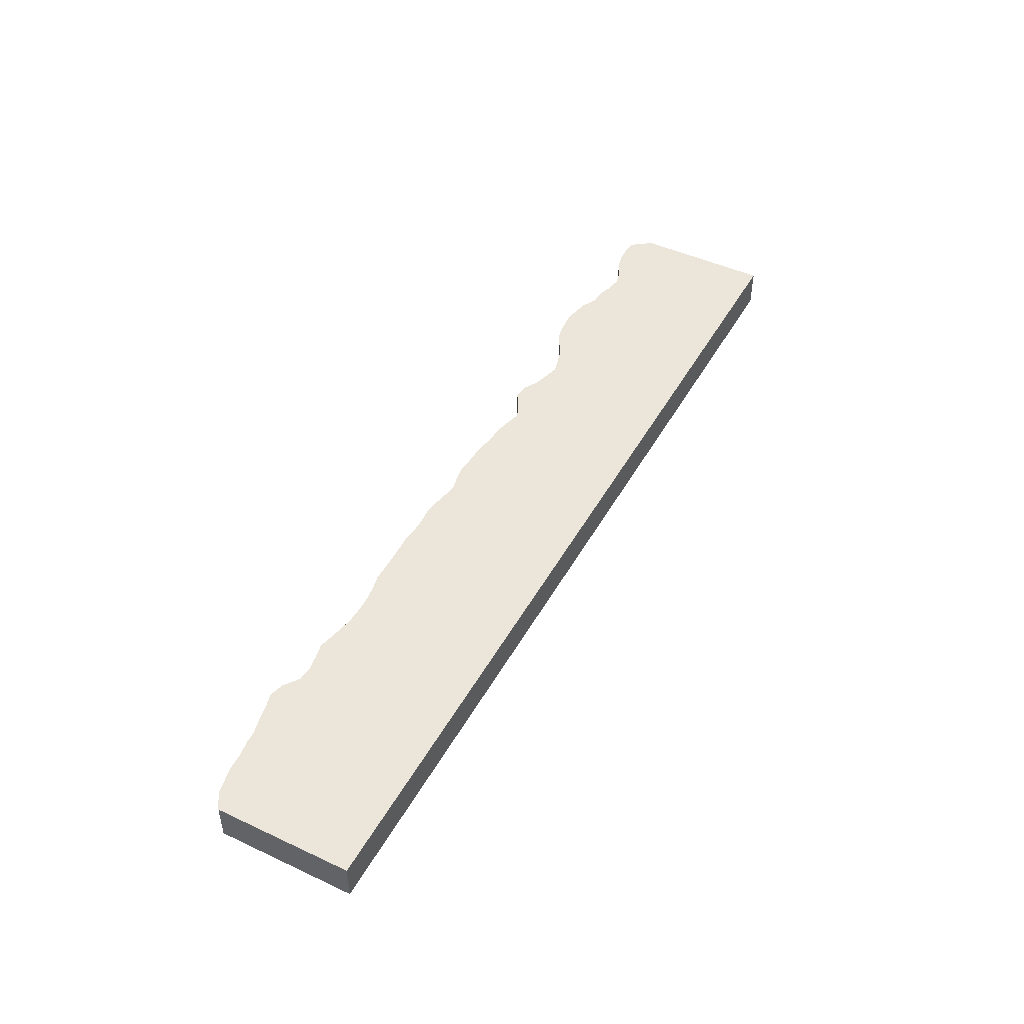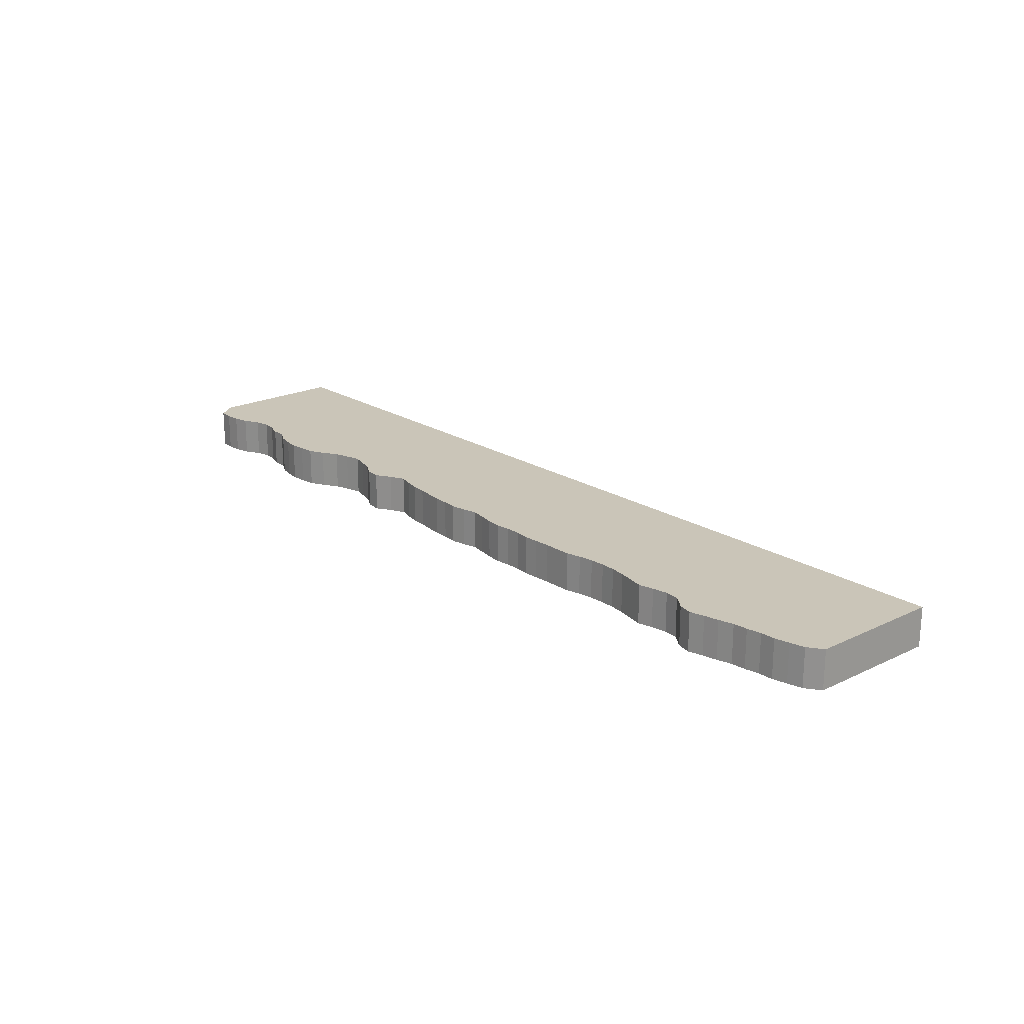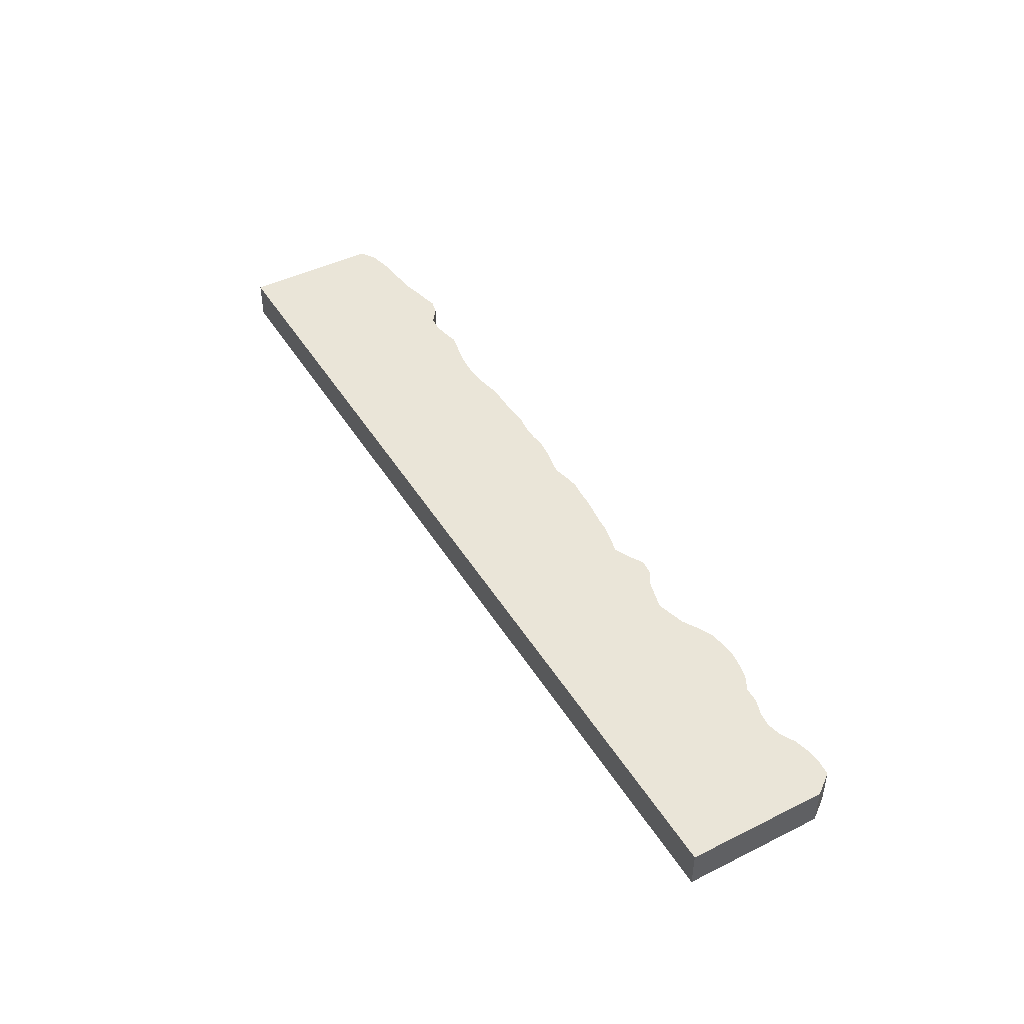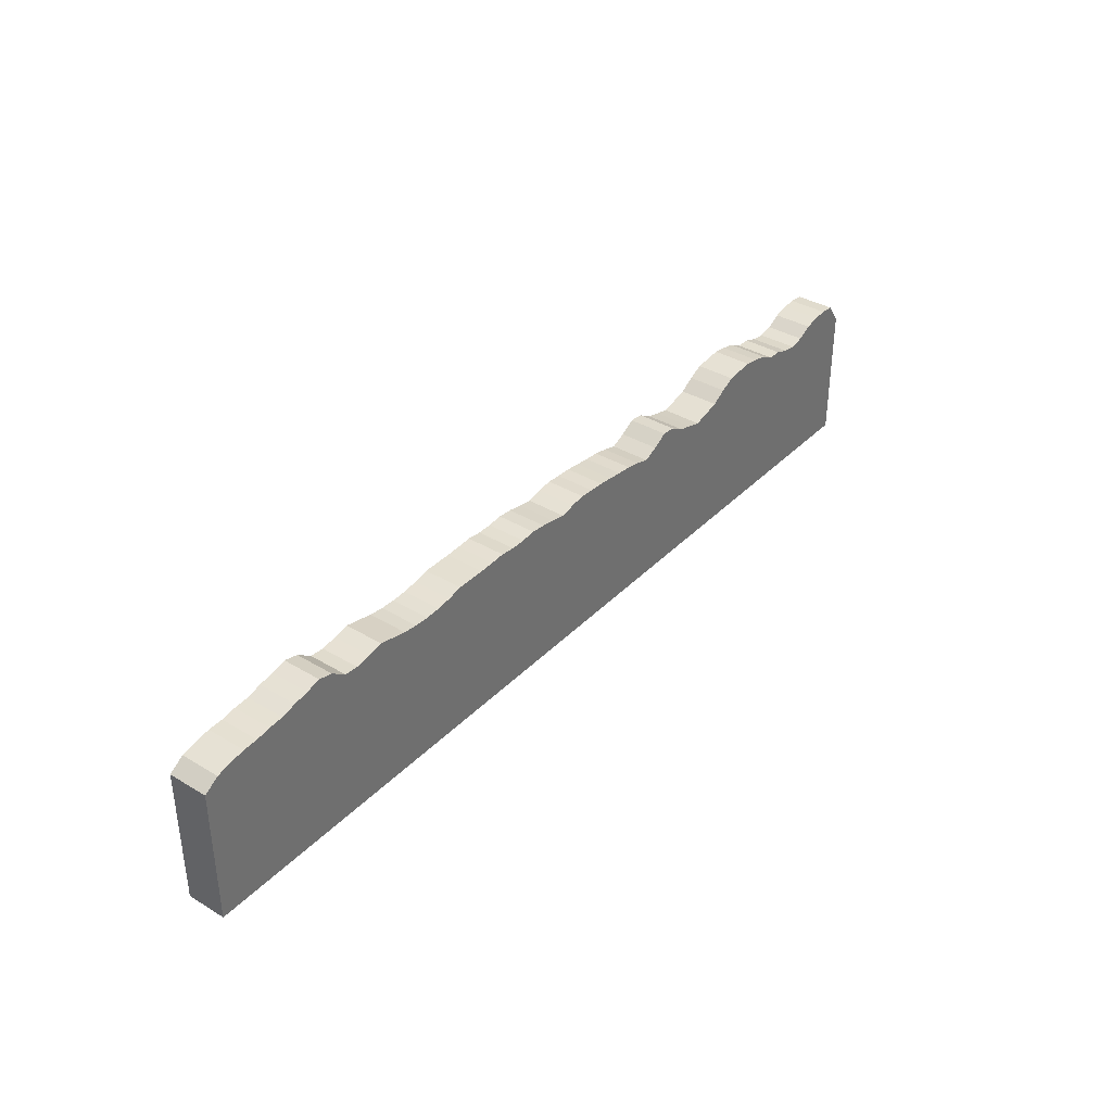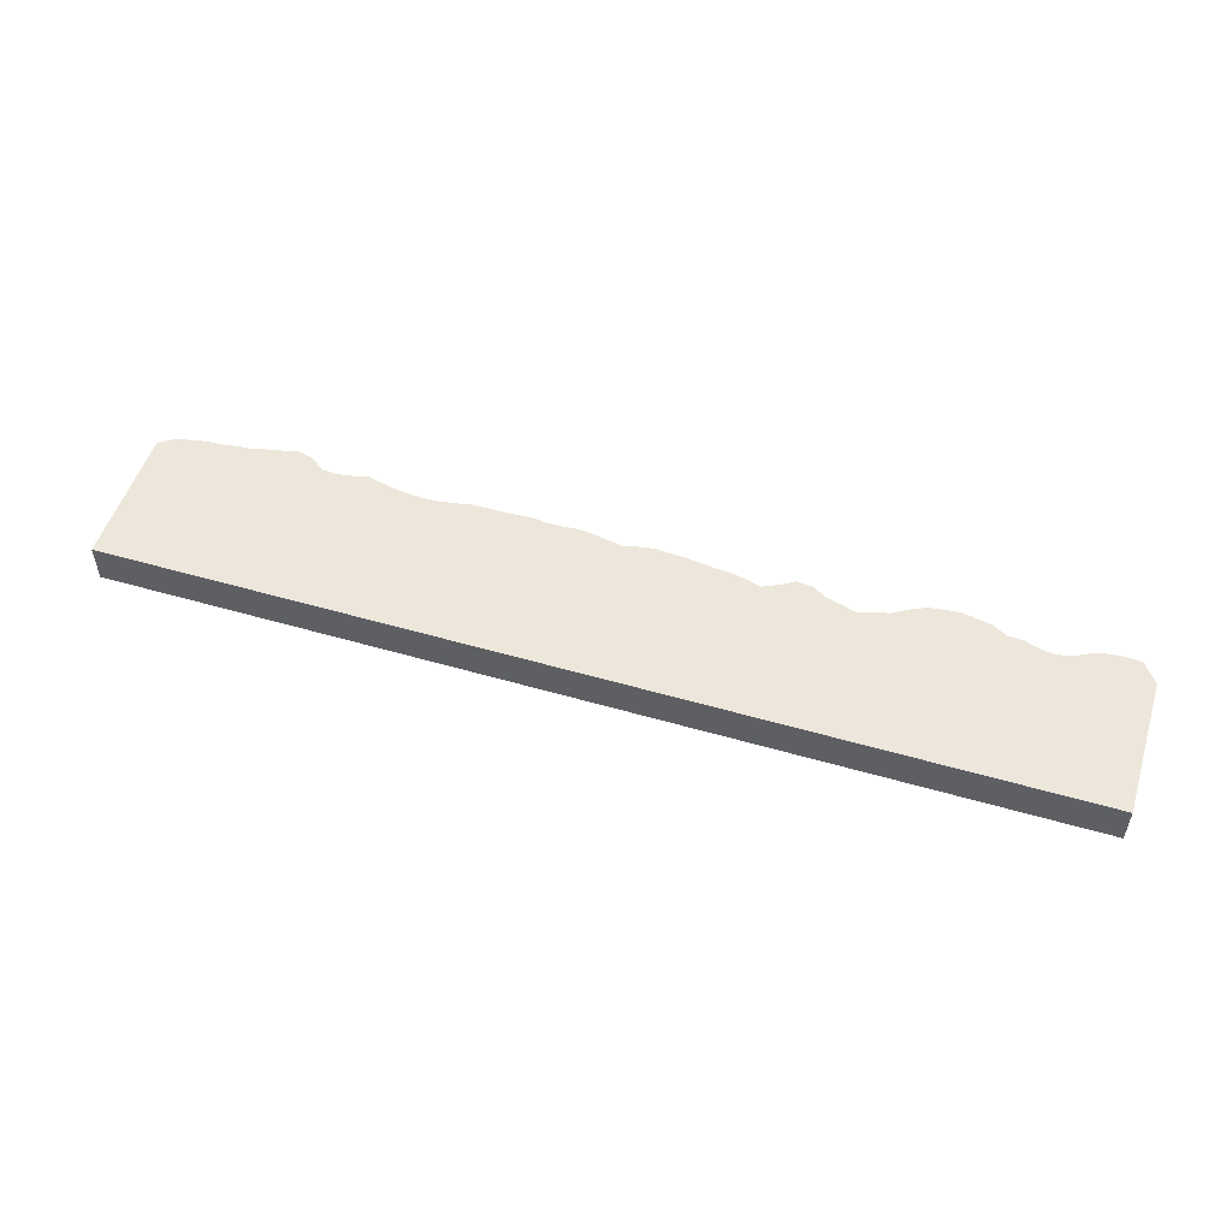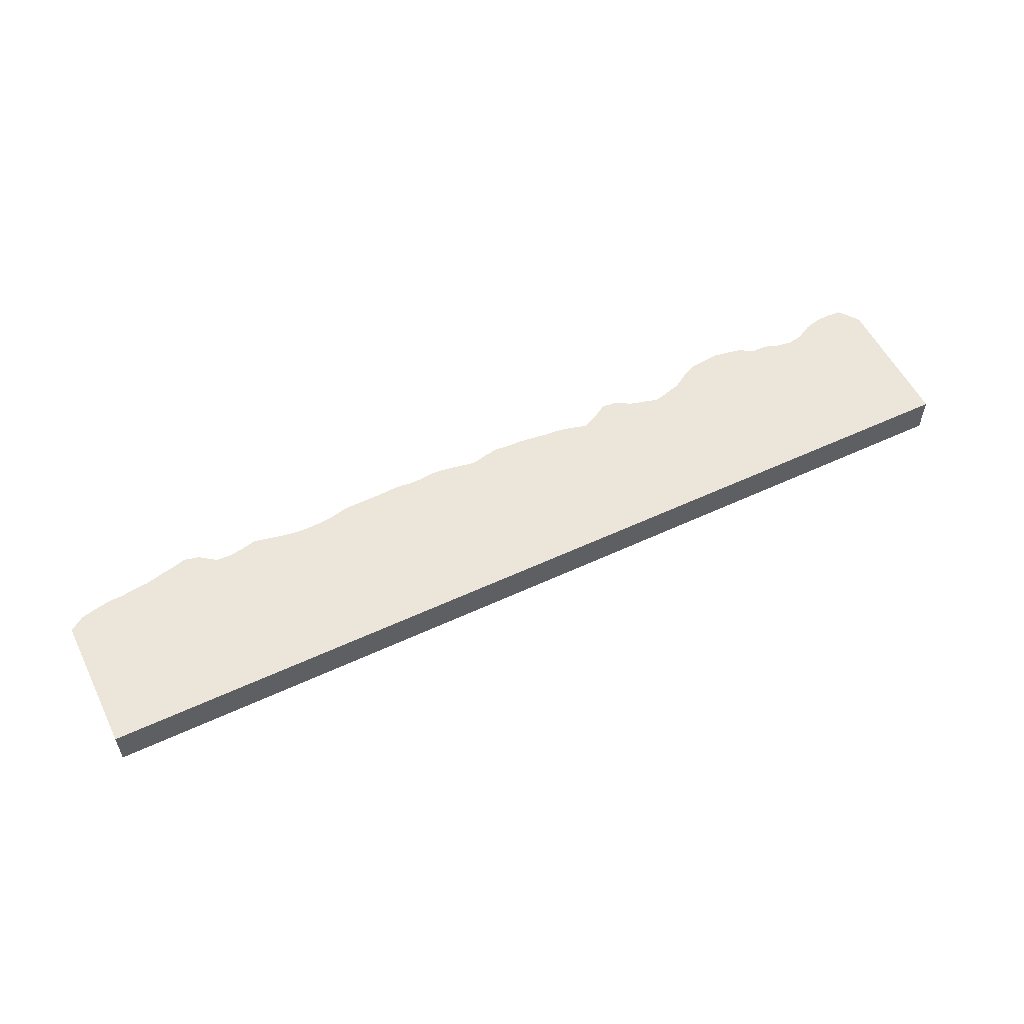
<metadata>
{"format":"obj","ext":"obj","renderer":"f3d","projection":"perspective","resolution":1024,"background":"white","views":[{"elev":46.7,"azim":-62.1,"up":"+Z"},{"elev":20.5,"azim":-131.2,"up":"+Z"},{"elev":45.1,"azim":60.2,"up":"+Z"},{"elev":36.7,"azim":-52.2,"up":"+Y"},{"elev":52.0,"azim":17.4,"up":"+Z"},{"elev":55.4,"azim":-26.1,"up":"+Z"}]}
</metadata>
<code>
g default
v -12 -3 0.5
v 12 -3 0.5
v -12 0.4971 0.5
v 12 0.4971 0.4999
v -12 0.4971 -0.5
v 12 0.4971 -0.4999
v -12 -3 -0.5
v 12 -3 -0.5
v 0 -3 0.5
v 0 0.8493 0.5
v 0 0.8493 -0.5
v 0 -3 -0.5
v -6 -3 0.5
v -6 0.8326 0.5
v -6 0.8326 -0.5
v -6 -3 -0.5
v 6 -3 0.5
v 6 0.6897 0.5
v 6 0.6897 -0.5
v 6 -3 -0.5
v 3 -3 0.5
v -3 0.9308 0.5
v 3 0.5494 0.5
v -3 0.9308 -0.5
v 3 0.5494 -0.5
v -3 -3 -0.5
v 3 -3 -0.5
v -3 -3 0.5
v -9 -3 0.5
v -9.008 1.171 0.5
v -9.008 1.171 -0.5
v -9 -3 -0.5
v 9 -3 0.5
v 9 0.8214 0.5
v 9 0.8214 -0.5
v 9 -3 -0.5
v -4.5 -3 0.5
v -4.5 0.8326 0.5
v -4.5 0.8326 -0.5
v -4.5 -3 -0.5
v 7.5 -3 0.5
v 4.5 0.6897 0.5
v -7.518 0.8555 0.5
v 7.5 1.175 0.5
v 4.5 0.6897 -0.5
v -7.518 0.8555 -0.5
v 7.5 1.175 -0.5
v 4.5 -3 -0.5
v -7.5 -3 -0.5
v 7.5 -3 -0.5
v 4.5 -3 0.5
v -7.5 -3 0.5
v 1.5 -3 0.5
v -1.5 0.9446 0.5
v 1.5 0.815 0.5
v -1.5 0.9446 -0.5
v 1.5 0.815 -0.5
v -1.5 -3 -0.5
v 1.5 -3 -0.5
v -1.5 -3 0.5
v -10.5 -3 0.5
v -10.5 0.9173 0.5
v -10.5 0.9173 -0.5
v -10.5 -3 -0.5
v 10.5 -3 0.5
v 10.5 0.9173 0.5
v 10.5 0.9173 -0.5
v 10.5 -3 -0.5
v -3.75 -3 0.5
v -3.75 0.9173 0.5
v -3.75 0.9173 -0.5
v -3.75 -3 -0.5
v 8.25 -3 0.5
v 8.25 1.035 0.5
v 3.75 0.9437 0.5
v 3.75 -3 0.5
v -8.267 1.171 0.5
v -8.25 -3 0.5
v 8.25 1.035 -0.5
v 3.75 0.9437 -0.5
v -8.267 1.171 -0.5
v 8.25 -3 -0.5
v 3.75 -3 -0.5
v -8.25 -3 -0.5
v 2.25 -3 0.5
v 2.25 0.7368 0.5
v 5.25 -3 0.5
v 5.25 0.4861 0.5
v -2.25 0.906 0.5
v -2.25 -3 0.5
v -5.25 0.7647 0.5
v -5.25 -3 0.5
v 2.25 0.7368 -0.5
v 5.25 0.4861 -0.5
v -2.25 0.906 -0.5
v -5.25 0.7647 -0.5
v 2.25 -3 -0.5
v 5.25 -3 -0.5
v -2.25 -3 -0.5
v -5.25 -3 -0.5
v -9.75 -3 0.5
v -9.757 1.002 0.5
v -6.75 -3 0.5
v -6.75 1.002 0.5
v -0.75 -3 0.5
v -0.75 0.8326 0.5
v -9.757 1.002 -0.5
v -6.75 1.002 -0.5
v -0.75 0.8326 -0.5
v -9.75 -3 -0.5
v -6.75 -3 -0.5
v -0.75 -3 -0.5
v 11.25 -3 0.5
v 11.25 1.036 0.5
v 9.75 0.6373 0.5
v 9.75 -3 0.5
v 6.75 1.095 0.5
v 6.75 -3 0.5
v 0.75 0.8757 0.5
v 0.75 -3 0.5
v -11.25 0.8326 0.5
v -11.25 -3 0.5
v 11.25 1.036 -0.5
v 9.75 0.6373 -0.5
v 6.75 1.095 -0.5
v 0.75 0.8757 -0.5
v -11.25 0.8326 -0.5
v 11.25 -3 -0.5
v 9.75 -3 -0.5
v 6.75 -3 -0.5
v 0.75 -3 -0.5
v -11.25 -3 -0.5
v -4.125 0.9173 0.5
v -4.125 0.9173 -0.5
v -4.125 -3 -0.5
v -4.125 -3 0.5
v 7.875 -3 0.5
v 4.125 0.906 0.5
v -7.879 0.8883 0.5
v 7.875 1.116 0.5
v 4.125 0.906 -0.5
v -7.879 0.8883 -0.5
v 7.875 1.116 -0.5
v 4.125 -3 -0.5
v -7.875 -3 -0.5
v 7.875 -3 -0.5
v 4.125 -3 0.5
v -7.875 -3 0.5
v 1.875 -3 0.5
v 4.875 0.5851 0.5
v -1.875 0.906 0.5
v -4.875 0.7802 0.5
v 1.875 0.7647 0.5
v 4.875 0.5851 -0.5
v -1.875 0.906 -0.5
v -4.875 0.7802 -0.5
v 1.875 0.7647 -0.5
v 4.875 -3 -0.5
v -1.875 -3 -0.5
v -4.875 -3 -0.5
v 1.875 -3 -0.5
v 4.875 -3 0.5
v -1.875 -3 0.5
v -4.875 -3 0.5
v -10.12 -3 0.5
v -7.125 0.9166 0.5
v -1.125 0.906 0.5
v -10.13 0.9766 0.5
v -7.125 0.9166 -0.5
v -1.125 0.906 -0.5
v -10.13 0.9766 -0.5
v -7.125 -3 -0.5
v -1.125 -3 -0.5
v -10.12 -3 -0.5
v -7.125 -3 0.5
v -1.125 -3 0.5
v 10.88 1.011 0.5
v 10.12 0.7193 0.5
v 7.125 -3 0.5
v 1.125 -3 0.5
v -10.88 -3 0.5
v 10.88 1.011 -0.5
v 10.12 0.7193 -0.5
v 7.125 1.139 0.5
v 1.125 0.8623 0.5
v -10.88 0.906 0.5
v 10.88 -3 -0.5
v 10.12 -3 -0.5
v 7.125 1.139 -0.5
v 1.125 0.8623 -0.5
v -10.88 0.906 -0.5
v 10.88 -3 0.5
v 10.12 -3 0.5
v 7.125 -3 -0.5
v 1.125 -3 -0.5
v -10.88 -3 -0.5
v -3.375 -3 0.5
v -3.375 0.9173 0.5
v -3.375 0.9173 -0.5
v -3.375 -3 -0.5
v 8.625 -3 0.5
v 8.625 0.8326 0.5
v 3.375 0.7193 0.5
v 3.375 -3 0.5
v -8.637 1.265 0.5
v -8.625 -3 0.5
v 8.625 0.8326 -0.5
v 3.375 0.7193 -0.5
v -8.637 1.265 -0.5
v 8.625 -3 -0.5
v 3.375 -3 -0.5
v -8.625 -3 -0.5
v 2.625 -3 0.5
v 2.625 0.6564 0.5
v 5.625 -3 0.5
v 5.625 0.5851 0.5
v -2.625 0.9522 0.5
v -2.625 -3 0.5
v -5.625 0.7813 0.5
v -5.625 -3 0.5
v 2.625 0.6564 -0.5
v 5.625 0.5851 -0.5
v -2.625 0.9522 -0.5
v -5.625 0.7813 -0.5
v 2.625 -3 -0.5
v 5.625 -3 -0.5
v -2.625 -3 -0.5
v -5.625 -3 -0.5
v -9.375 -3 0.5
v -9.382 1.099 0.5
v -6.375 -3 0.5
v -6.375 0.9173 0.5
v -0.375 -3 0.5
v -0.375 0.7647 0.5
v -9.382 1.099 -0.5
v -6.375 0.9173 -0.5
v -0.375 0.7647 -0.5
v -9.375 -3 -0.5
v -6.375 -3 -0.5
v -0.375 -3 -0.5
v 11.62 -3 0.5
v 11.62 1.002 0.5
v 9.375 0.6898 0.5
v 9.375 -3 0.5
v 6.375 0.9173 0.5
v 6.375 -3 0.5
v 0.375 0.9113 0.5
v 0.375 -3 0.5
v -11.62 0.748 0.5
v -11.62 -3 0.5
v 11.62 1.002 -0.5
v 9.375 0.6898 -0.5
v 6.375 0.9173 -0.5
v 0.375 0.9113 -0.5
v -11.62 0.748 -0.5
v 11.62 -3 -0.5
v 9.375 -3 -0.5
v 6.375 -3 -0.5
v 0.375 -3 -0.5
v -11.62 -3 -0.5
g pCube4
f 133 38 37 136
f 133 134 39 38
f 134 135 40 39
f 135 136 37 40
f 74 140 137 73
f 138 75 76 147
f 139 77 78 148
f 143 140 74 79
f 138 141 80 75
f 139 142 81 77
f 146 143 79 82
f 141 144 83 80
f 142 145 84 81
f 137 146 82 73
f 144 147 76 83
f 145 148 78 84
f 86 153 149 85
f 150 42 51 162
f 151 89 90 163
f 152 91 92 164
f 157 153 86 93
f 150 154 45 42
f 151 155 95 89
f 152 156 96 91
f 161 157 93 97
f 154 158 48 45
f 155 159 99 95
f 156 160 100 96
f 149 161 97 85
f 158 162 51 48
f 159 163 90 99
f 160 164 92 100
f 102 168 165 101
f 166 43 52 175
f 167 54 60 176
f 171 168 102 107
f 166 169 46 43
f 167 170 56 54
f 174 171 107 110
f 169 172 49 46
f 170 173 58 56
f 165 174 110 101
f 172 175 52 49
f 173 176 60 58
f 177 66 65 192
f 178 115 116 193
f 44 184 179 41
f 55 185 180 53
f 62 186 181 61
f 177 182 67 66
f 178 183 124 115
f 189 184 44 47
f 190 185 55 57
f 191 186 62 63
f 182 187 68 67
f 183 188 129 124
f 194 189 47 50
f 195 190 57 59
f 196 191 63 64
f 187 192 65 68
f 188 193 116 129
f 179 194 50 41
f 180 195 59 53
f 181 196 64 61
f 69 70 133 136
f 22 198 197 28
f 197 198 70 69
f 133 70 71 134
f 199 198 22 24
f 199 71 70 198
f 134 71 72 135
f 200 199 24 26
f 200 72 71 199
f 135 72 69 136
f 197 200 26 28
f 197 69 72 200
f 34 202 201 33
f 201 202 74 73
f 137 140 44 41
f 203 23 21 204
f 76 75 203 204
f 51 42 138 147
f 205 30 29 206
f 78 77 205 206
f 52 43 139 148
f 207 202 34 35
f 207 79 74 202
f 143 47 44 140
f 203 208 25 23
f 203 75 80 208
f 138 42 45 141
f 205 209 31 30
f 205 77 81 209
f 139 43 46 142
f 210 207 35 36
f 210 82 79 207
f 146 50 47 143
f 208 211 27 25
f 208 80 83 211
f 141 45 48 144
f 209 212 32 31
f 209 81 84 212
f 142 46 49 145
f 201 210 36 33
f 201 73 82 210
f 137 41 50 146
f 211 204 21 27
f 211 83 76 204
f 144 48 51 147
f 212 206 29 32
f 212 84 78 206
f 145 49 52 148
f 21 23 214 213
f 213 214 86 85
f 149 153 55 53
f 87 88 150 162
f 18 216 215 17
f 215 216 88 87
f 217 22 28 218
f 90 89 217 218
f 60 54 151 163
f 219 14 13 220
f 92 91 219 220
f 38 152 164 37
f 221 214 23 25
f 221 93 86 214
f 157 57 55 153
f 150 88 94 154
f 222 216 18 19
f 222 94 88 216
f 217 223 24 22
f 217 89 95 223
f 151 54 56 155
f 219 224 15 14
f 219 91 96 224
f 152 38 39 156
f 225 221 25 27
f 225 97 93 221
f 161 59 57 157
f 154 94 98 158
f 226 222 19 20
f 226 98 94 222
f 223 227 26 24
f 223 95 99 227
f 155 56 58 159
f 224 228 16 15
f 224 96 100 228
f 156 39 40 160
f 213 225 27 21
f 213 85 97 225
f 149 53 59 161
f 158 98 87 162
f 215 226 20 17
f 215 87 98 226
f 227 218 28 26
f 227 99 90 218
f 159 58 60 163
f 228 220 13 16
f 228 100 92 220
f 160 40 37 164
f 29 30 230 229
f 229 230 102 101
f 165 168 62 61
f 103 104 166 175
f 13 14 232 231
f 231 232 104 103
f 105 106 167 176
f 10 234 233 9
f 233 234 106 105
f 235 230 30 31
f 235 107 102 230
f 171 63 62 168
f 166 104 108 169
f 236 232 14 15
f 236 108 104 232
f 167 106 109 170
f 237 234 10 11
f 237 109 106 234
f 238 235 31 32
f 238 110 107 235
f 174 64 63 171
f 169 108 111 172
f 239 236 15 16
f 239 111 108 236
f 170 109 112 173
f 240 237 11 12
f 240 112 109 237
f 229 238 32 29
f 229 101 110 238
f 165 61 64 174
f 172 111 103 175
f 231 239 16 13
f 231 103 111 239
f 173 112 105 176
f 233 240 12 9
f 233 105 112 240
f 113 114 177 192
f 2 4 242 241
f 241 242 114 113
f 243 34 33 244
f 116 115 243 244
f 65 66 178 193
f 179 184 117 118
f 245 18 17 246
f 117 245 246 118
f 180 185 119 120
f 247 10 9 248
f 119 247 248 120
f 181 186 121 122
f 249 3 1 250
f 121 249 250 122
f 177 114 123 182
f 251 242 4 6
f 251 123 114 242
f 243 252 35 34
f 243 115 124 252
f 178 66 67 183
f 189 125 117 184
f 245 253 19 18
f 245 117 125 253
f 190 126 119 185
f 247 254 11 10
f 247 119 126 254
f 191 127 121 186
f 249 255 5 3
f 249 121 127 255
f 182 123 128 187
f 256 251 6 8
f 256 128 123 251
f 252 257 36 35
f 252 124 129 257
f 183 67 68 188
f 194 130 125 189
f 253 258 20 19
f 253 125 130 258
f 195 131 126 190
f 254 259 12 11
f 254 126 131 259
f 196 132 127 191
f 255 260 7 5
f 255 127 132 260
f 187 128 113 192
f 241 256 8 2
f 241 113 128 256
f 257 244 33 36
f 257 129 116 244
f 188 68 65 193
f 179 118 130 194
f 258 246 17 20
f 258 130 118 246
f 180 120 131 195
f 259 248 9 12
f 259 131 120 248
f 181 122 132 196
f 260 250 1 7
f 260 132 122 250
f 2 8 6 4
f 3 5 7 1

</code>
